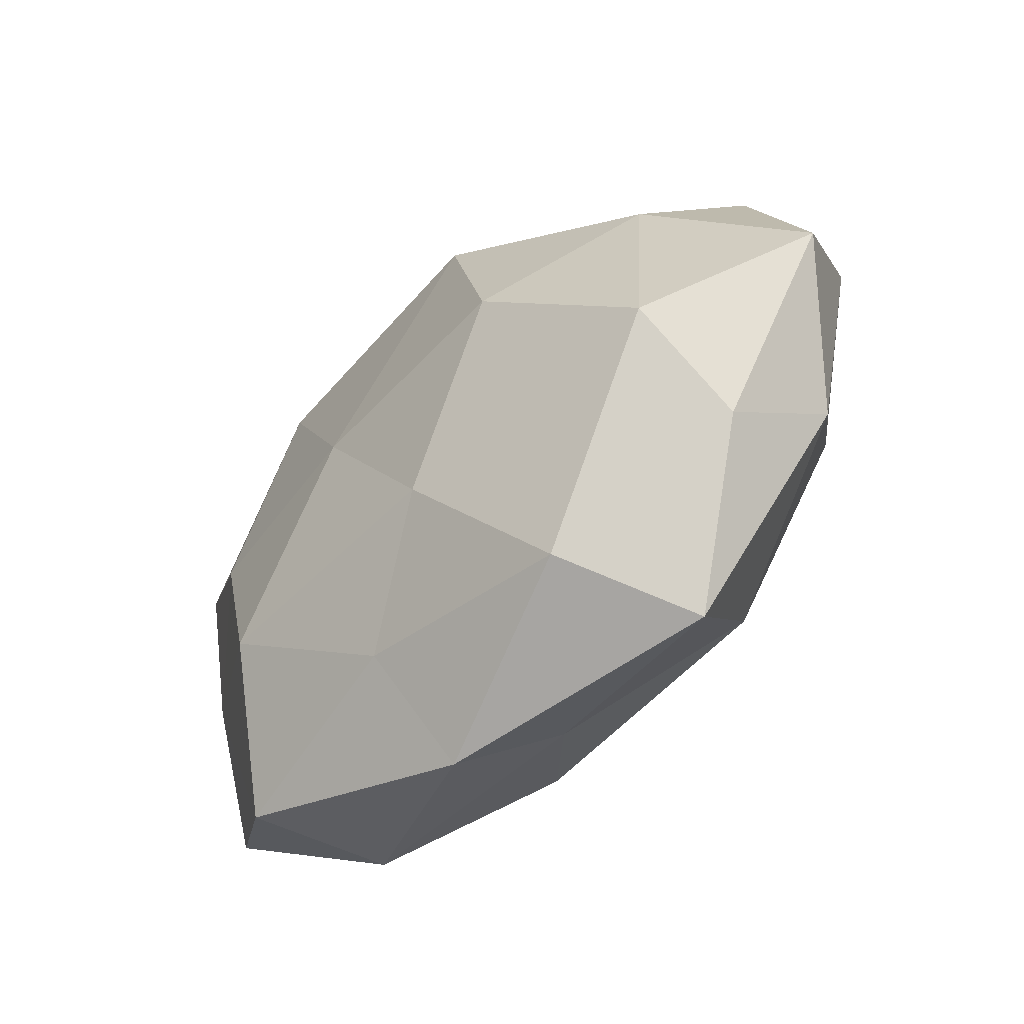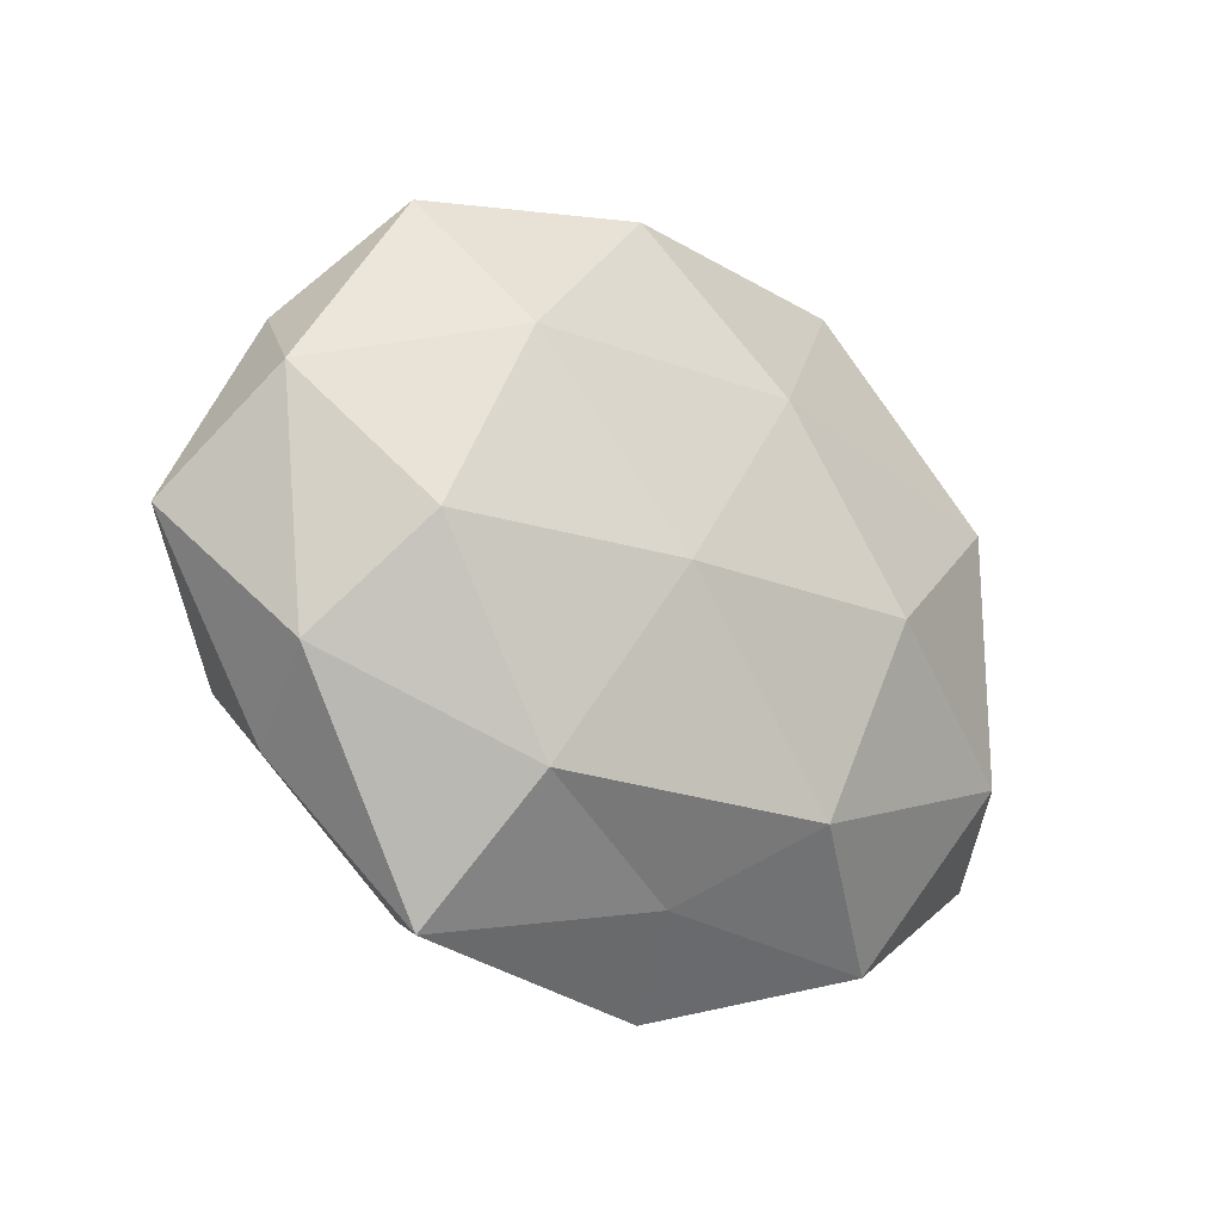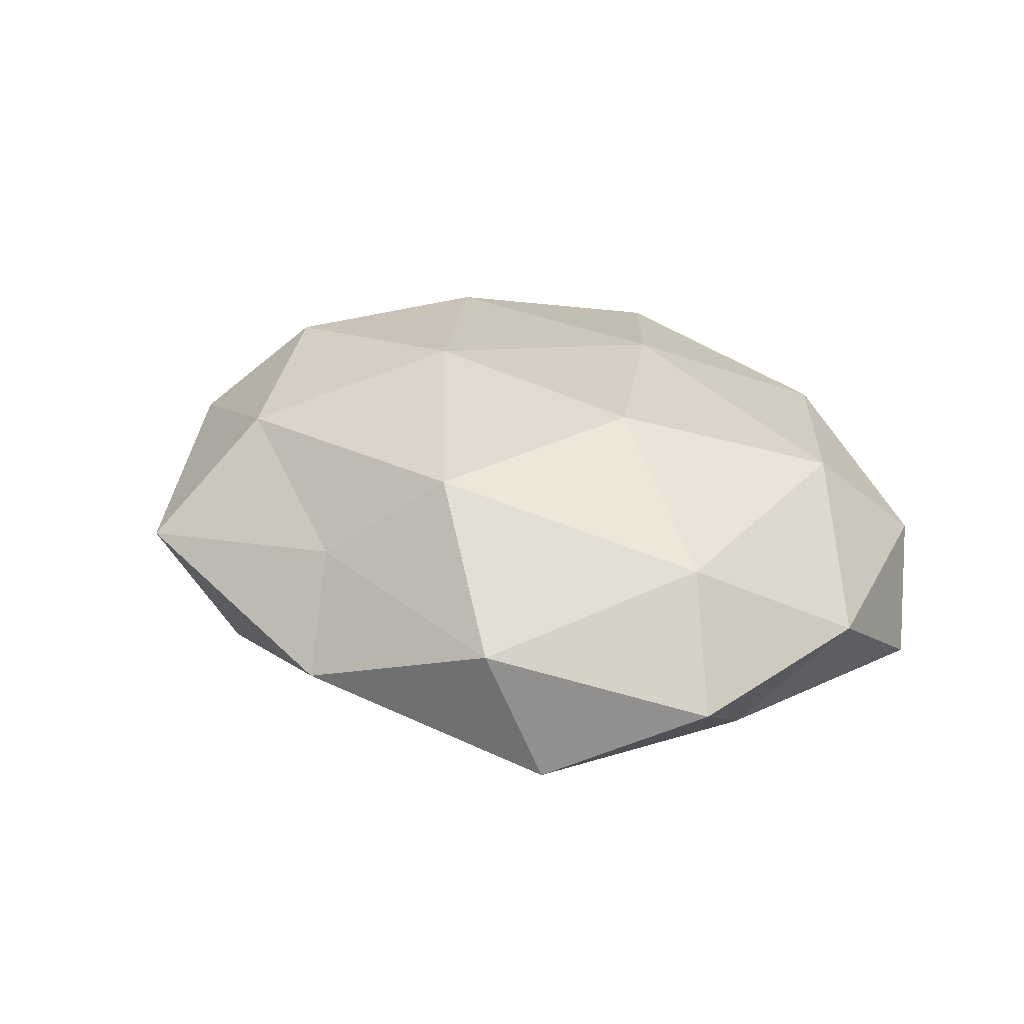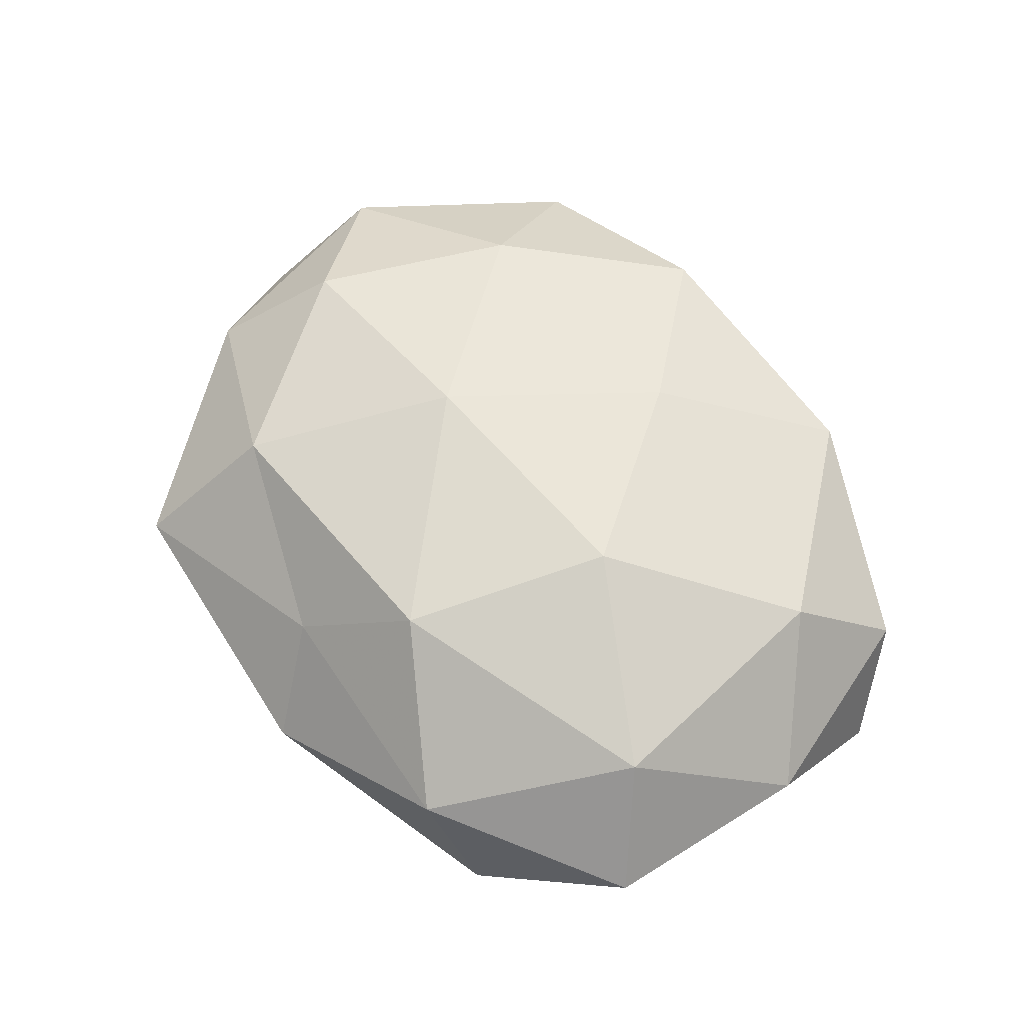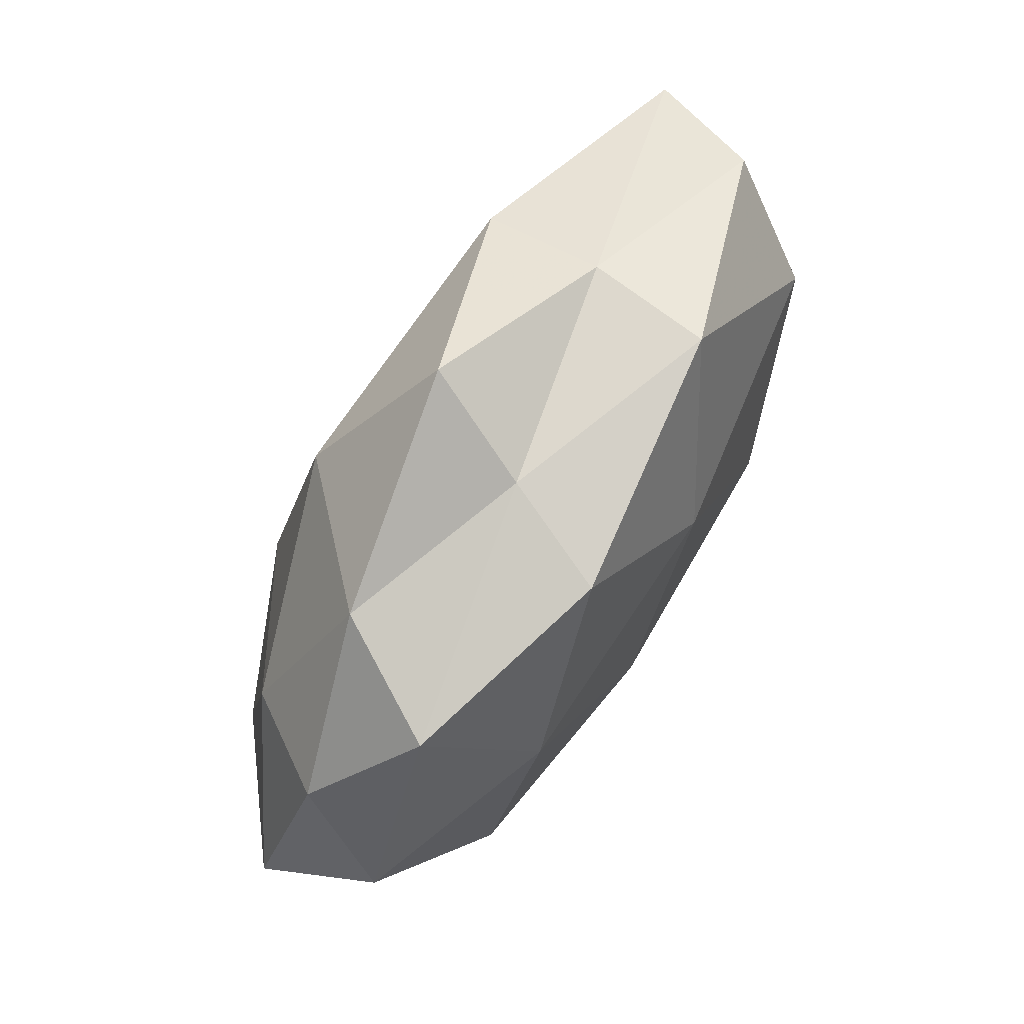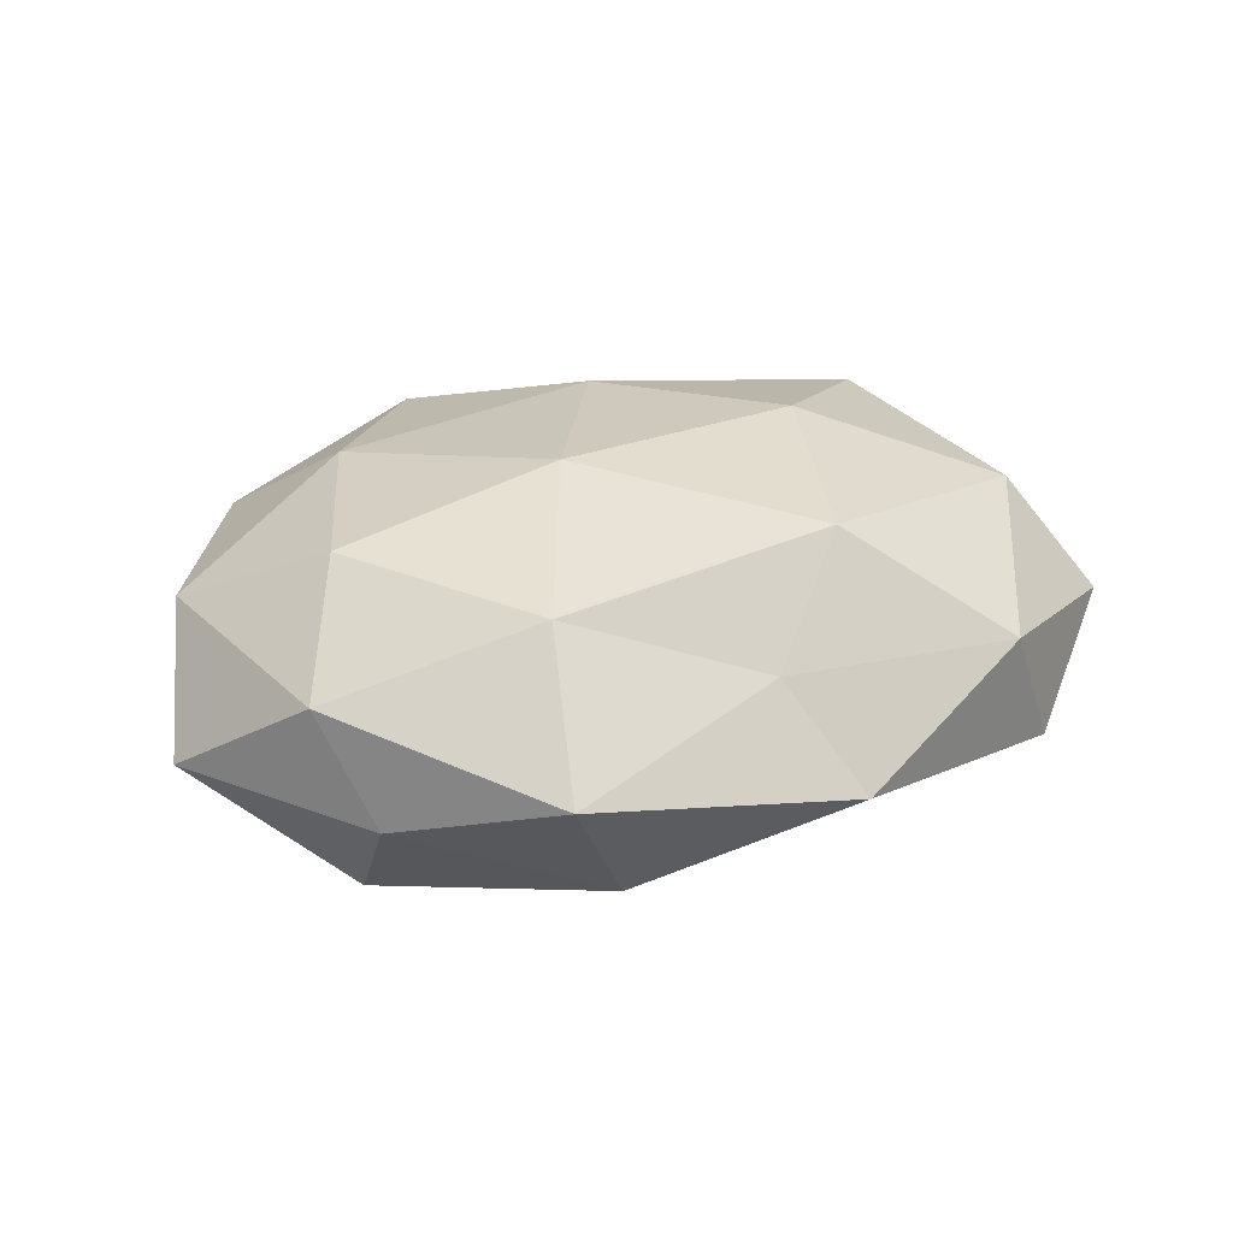
<metadata>
{"format":"obj","ext":"obj","renderer":"f3d","projection":"perspective","resolution":1024,"background":"white","views":[{"elev":-52.2,"azim":-133.5,"up":"+Y"},{"elev":-21.5,"azim":-40.2,"up":"+Y"},{"elev":29.1,"azim":42.7,"up":"+Z"},{"elev":61.9,"azim":52.0,"up":"+Z"},{"elev":79.3,"azim":-59.3,"up":"+Y"},{"elev":27.1,"azim":-28.7,"up":"+Z"}]}
</metadata>
<code>
v 0.03437 0.004498 -0.01779
v -0.04552 0.02038 -0.001714
v -0.04001 -0.01394 -0.01724
v -0.04592 -0.01663 0.007385
v -0.001464 -0.03498 0.008171
v 0.02003 0.03723 0.01147
v 0.03456 -0.03432 -0.008809
v -0.02001 -0.0353 -0.01197
v 0.04164 -0.01499 0.0139
v -0.03479 0.03395 0.00762
v 0.004542 -0.04377 -0.003517
v 0.04991 -0.02247 0.0008211
v 0.05043 0.0189 -0.009356
v 0.007906 -0.0303 -0.01343
v -0.02336 -0.02661 0.01644
v 0.01988 -0.002645 0.02243
v 0.008815 0.003979 -0.02172
v -0.01055 0.03697 0.01511
v 0.02237 0.03361 -0.003311
v 0.01082 -0.02614 0.01911
v -0.02848 -0.04099 0.002918
v 0.02289 0.02738 -0.01778
v 0.0527 0.001999 0.00283
v -0.00561 -0.0173 -0.02019
v -0.05596 -0.0018 -0.004011
v 0.0266 -0.01768 -0.01985
v 0.0008031 0.04315 -0.01116
v -0.03807 0.01367 -0.01341
v 0.04425 -0.008794 -0.009468
v -0.02066 0.002911 -0.02334
v -0.02628 0.03391 -0.006633
v 0.02791 -0.03692 0.006195
v 0.03903 0.01419 0.01617
v -0.04176 -0.02376 -0.004806
v -0.05029 0.0101 0.009467
v 0.04475 0.02628 0.004176
v 0.005138 0.01899 0.02074
v -0.0379 -0.004548 0.01807
v -0.01197 0.02702 -0.02059
v -0.004685 0.03747 0.002035
v -0.0274 0.0179 0.01875
v -0.01055 -0.004048 0.02262
f 11 14 7
f 8 14 11
f 15 5 20
f 9 16 20
f 21 11 5
f 8 11 21
f 21 15 4
f 21 5 15
f 13 1 22
f 22 1 17
f 13 22 19
f 23 9 12
f 3 24 8
f 8 24 14
f 26 7 14
f 26 17 1
f 14 24 26
f 24 17 26
f 19 22 27
f 25 2 28
f 25 28 3
f 29 12 7
f 13 29 1
f 23 12 29
f 23 29 13
f 1 29 26
f 29 7 26
f 3 30 24
f 24 30 17
f 3 28 30
f 10 31 2
f 28 2 31
f 5 11 32
f 11 7 32
f 32 7 12
f 12 9 32
f 32 20 5
f 9 20 32
f 33 16 9
f 33 9 23
f 34 3 8
f 34 21 4
f 34 8 21
f 34 25 3
f 34 4 25
f 2 35 10
f 25 35 2
f 4 35 25
f 36 19 6
f 36 13 19
f 36 23 13
f 36 6 33
f 36 33 23
f 6 18 37
f 6 37 33
f 33 37 16
f 4 15 38
f 4 38 35
f 22 17 39
f 27 22 39
f 39 17 30
f 30 28 39
f 39 31 27
f 28 31 39
f 6 40 18
f 18 40 10
f 19 40 6
f 19 27 40
f 40 31 10
f 40 27 31
f 10 41 18
f 35 41 10
f 37 18 41
f 35 38 41
f 15 20 42
f 42 20 16
f 16 37 42
f 38 15 42
f 37 41 42
f 42 41 38

</code>
